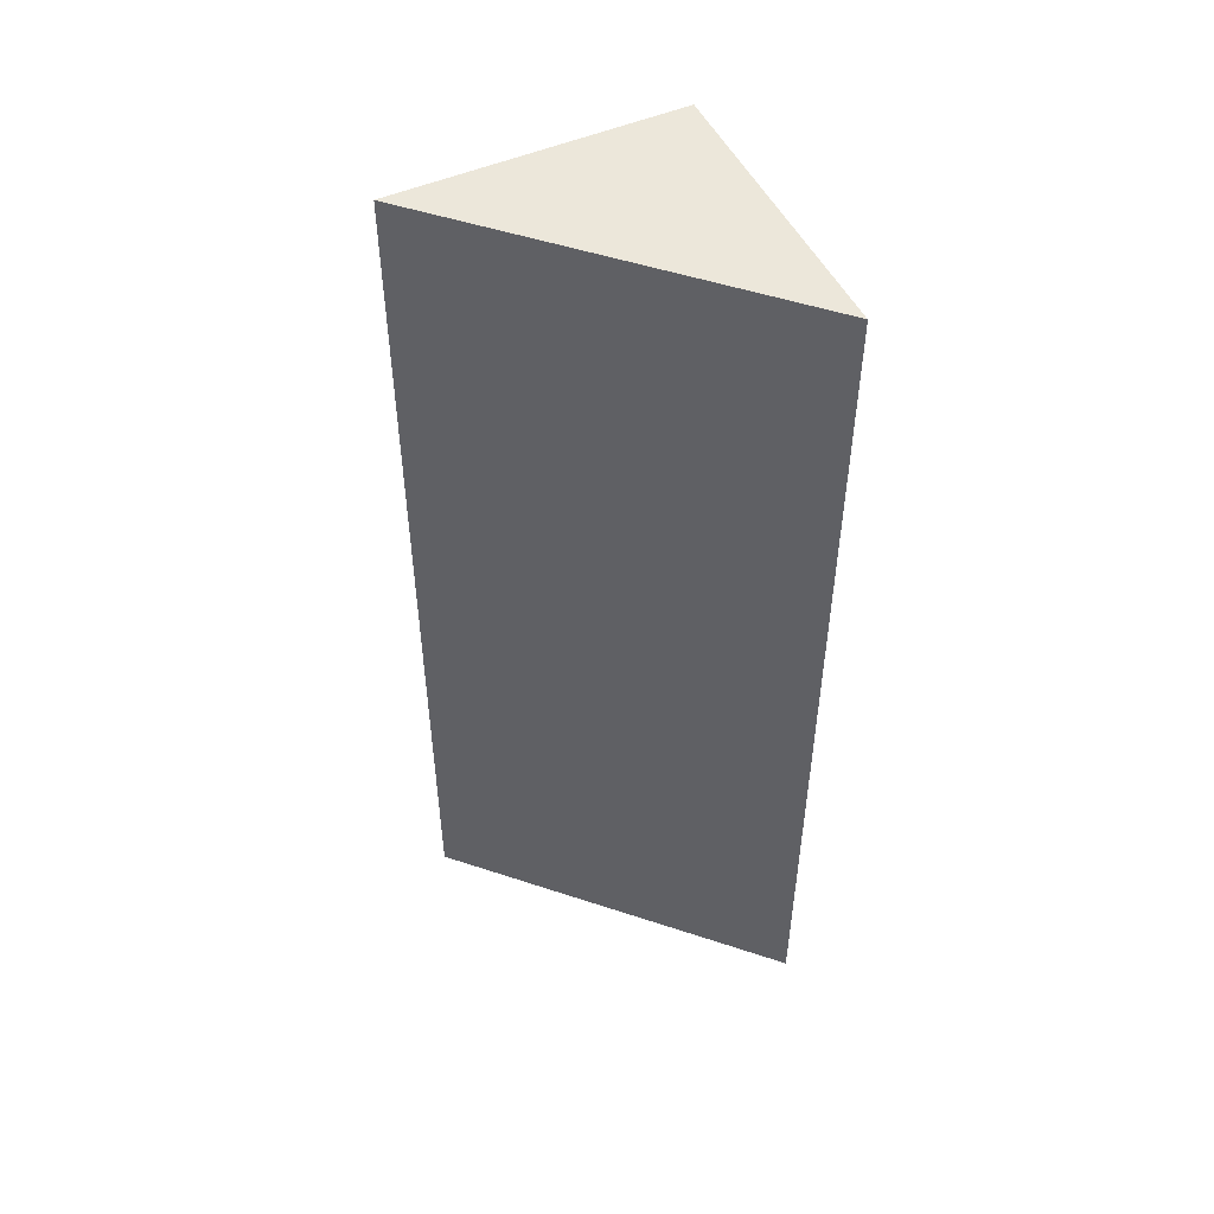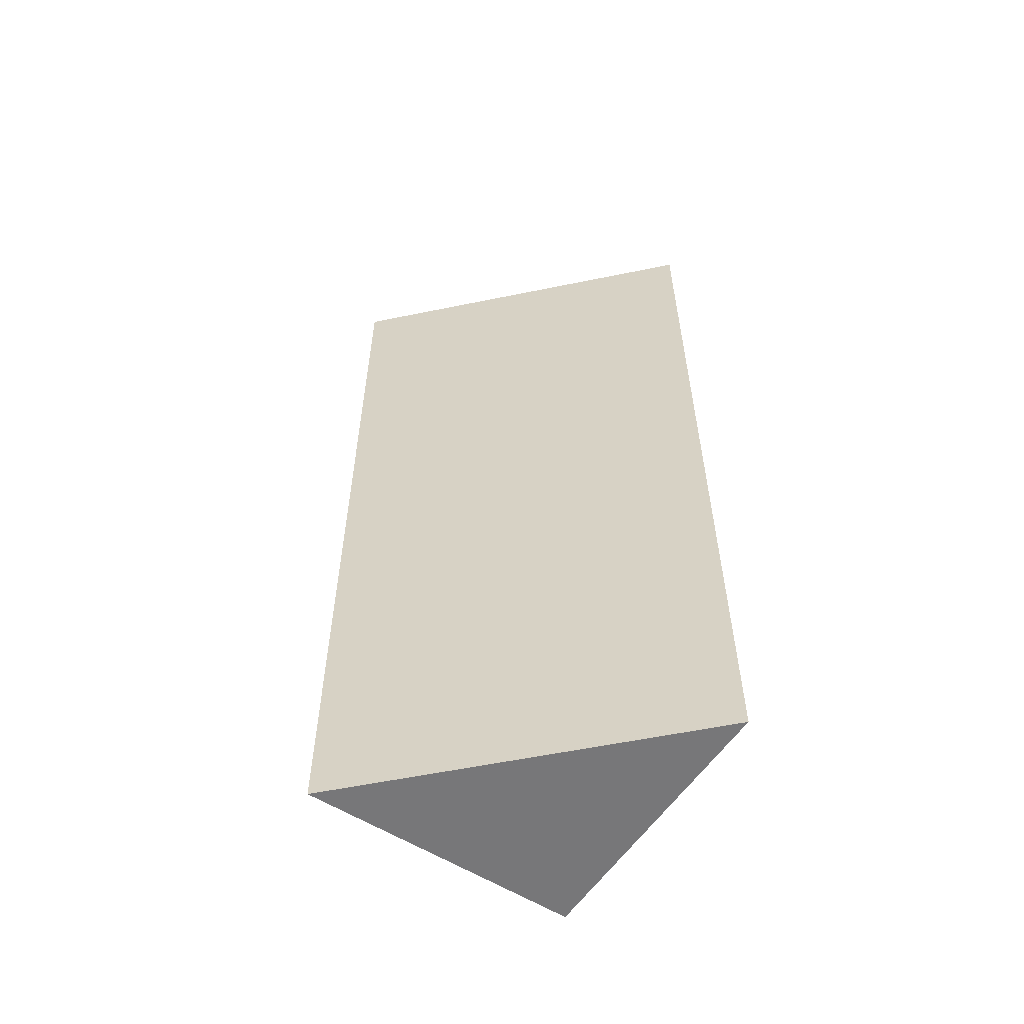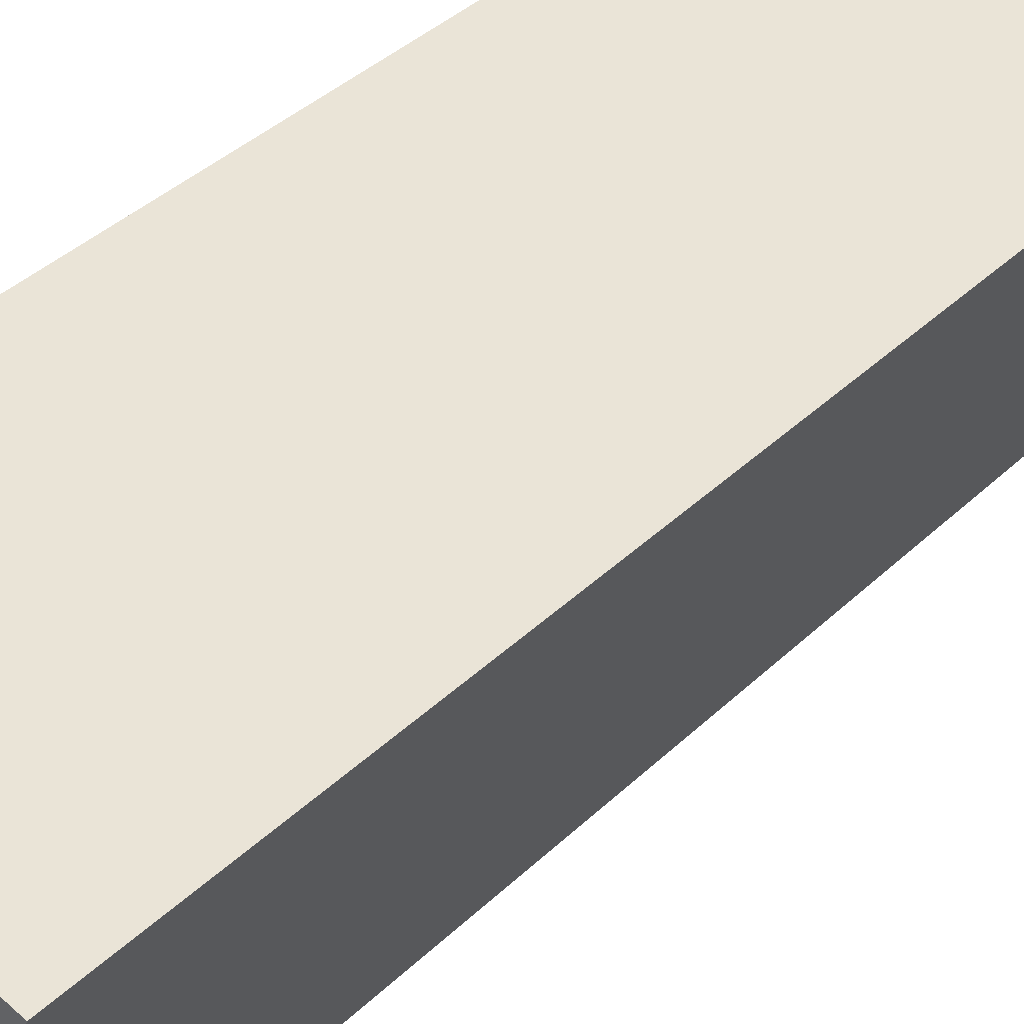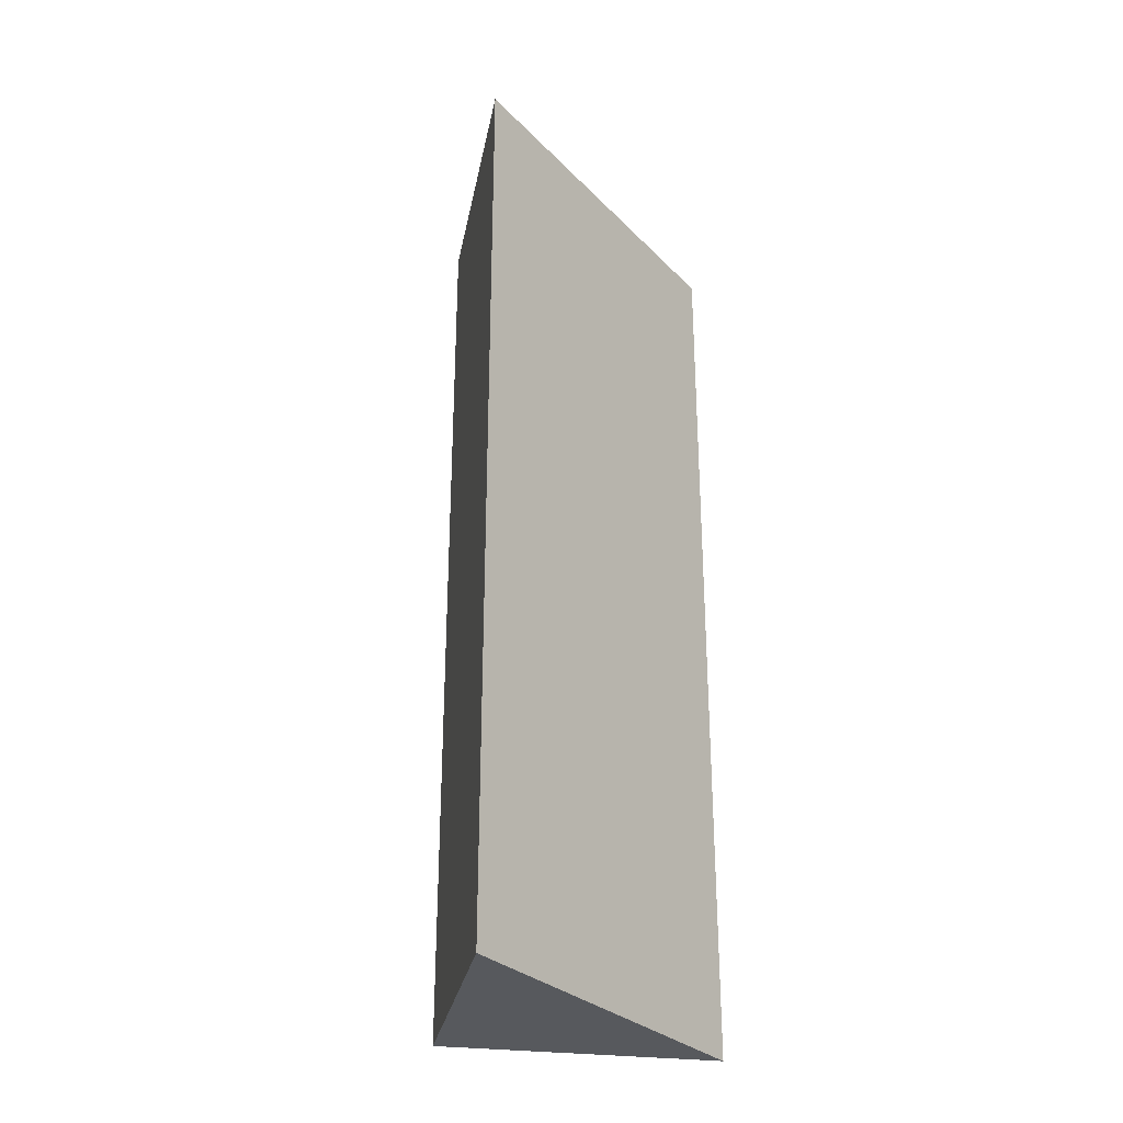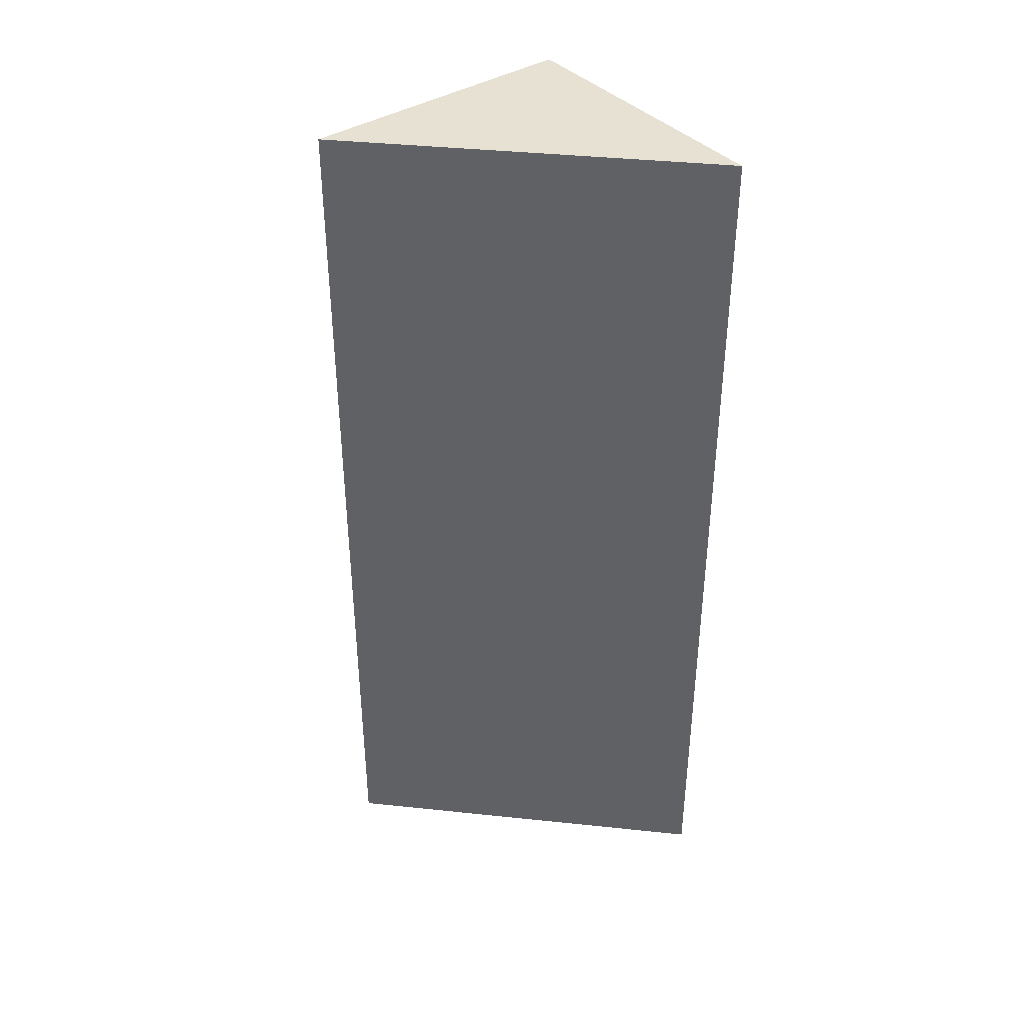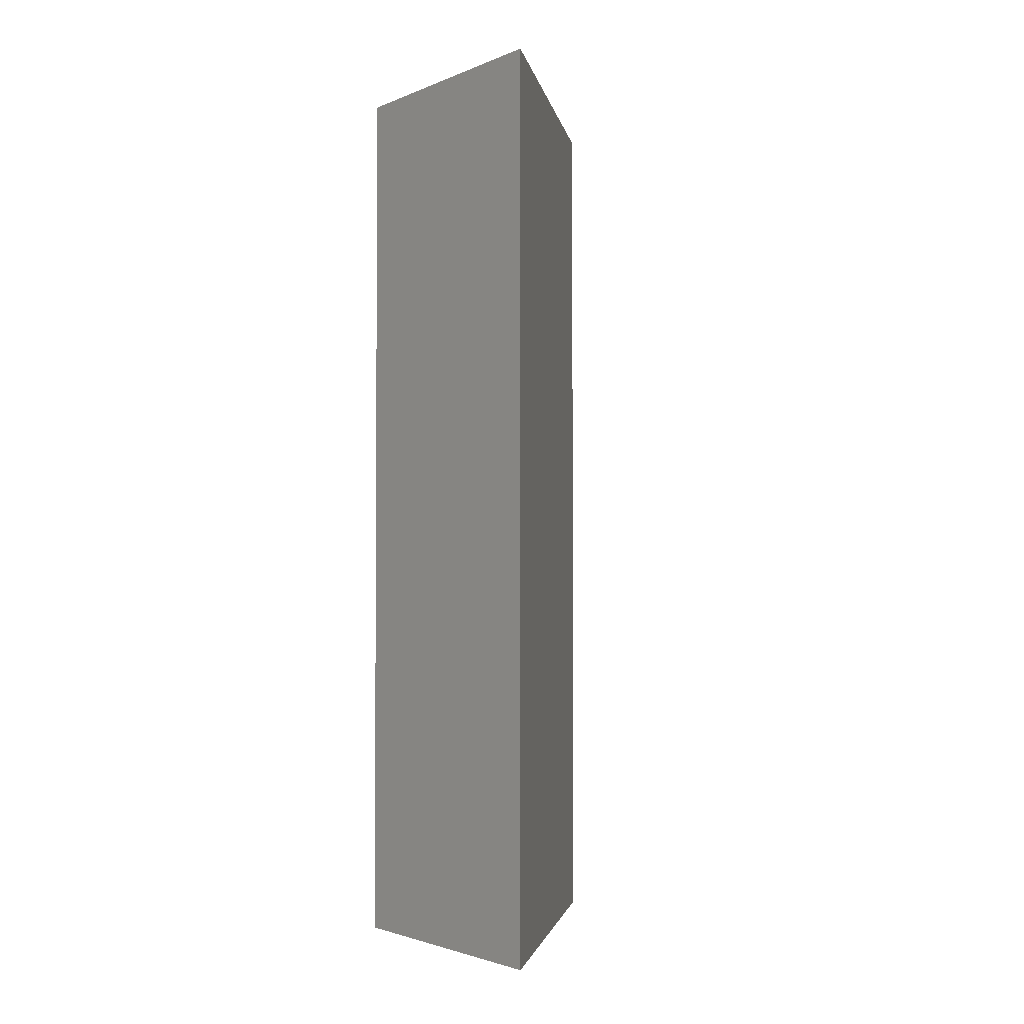
<metadata>
{"format":"obj","ext":"obj","renderer":"f3d","projection":"perspective","resolution":1024,"background":"white","views":[{"elev":50.4,"azim":-97.2,"up":"+Y"},{"elev":-57.2,"azim":-105.1,"up":"+Y"},{"elev":37.0,"azim":39.0,"up":"+Z"},{"elev":-29.6,"azim":-172.4,"up":"+Y"},{"elev":39.4,"azim":-109.7,"up":"+Y"},{"elev":-2.4,"azim":162.4,"up":"+Y"}]}
</metadata>
<code>
v  0.048 9.984 -0.016
v  1.833 9.984 -3.57
v  0 9.984 6.113e-16
v  2.875 9.984 -0.948
v  1.942 9.984 -3.782
v  0 0 0
v  2.875 5.805e-17 -0.948
v  0.048 9.797e-19 -0.016
v  1.942 2.316e-16 -3.782
v  1.833 2.186e-16 -3.57
g defaultobject
f 1 2 3
f 2 1 4
f 2 4 5
f 6 1 3
f 1 6 4
f 4 6 7
f 7 6 8
f 7 5 4
f 5 7 9
f 2 6 3
f 6 2 5
f 6 5 10
f 10 5 9
f 10 8 6
f 8 10 7
f 7 10 9

</code>
